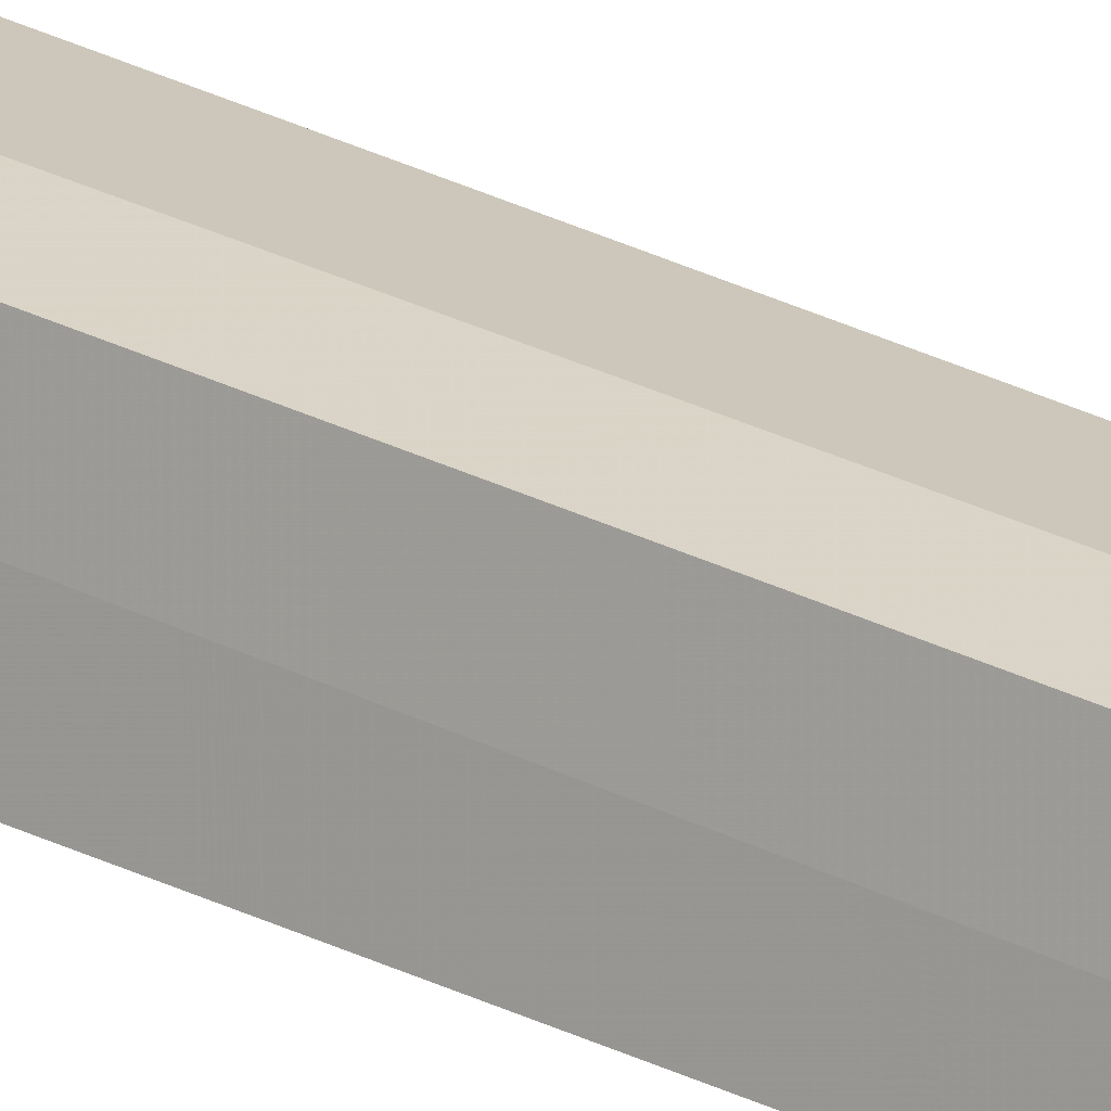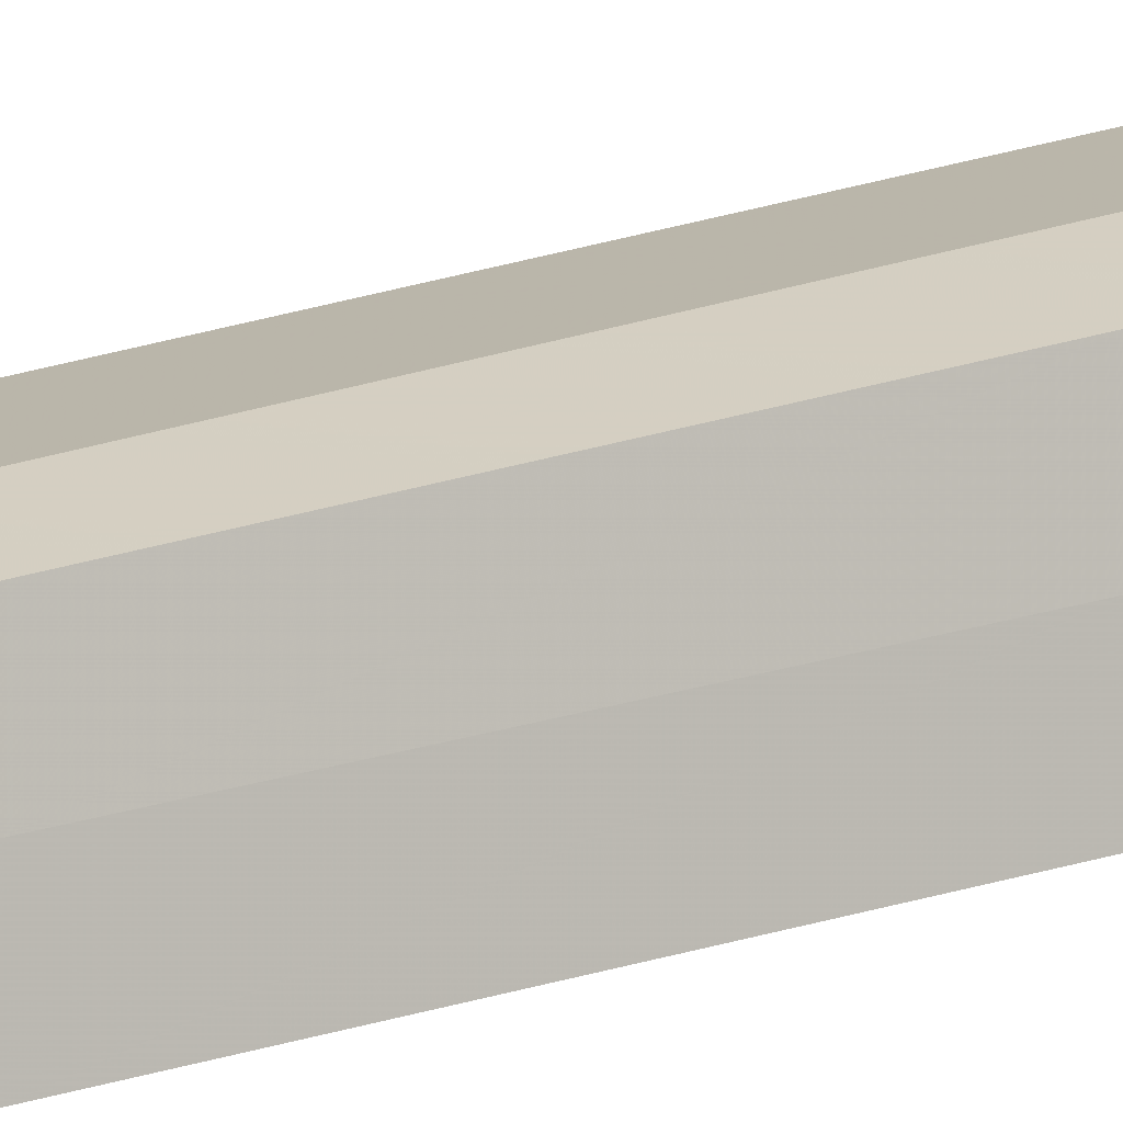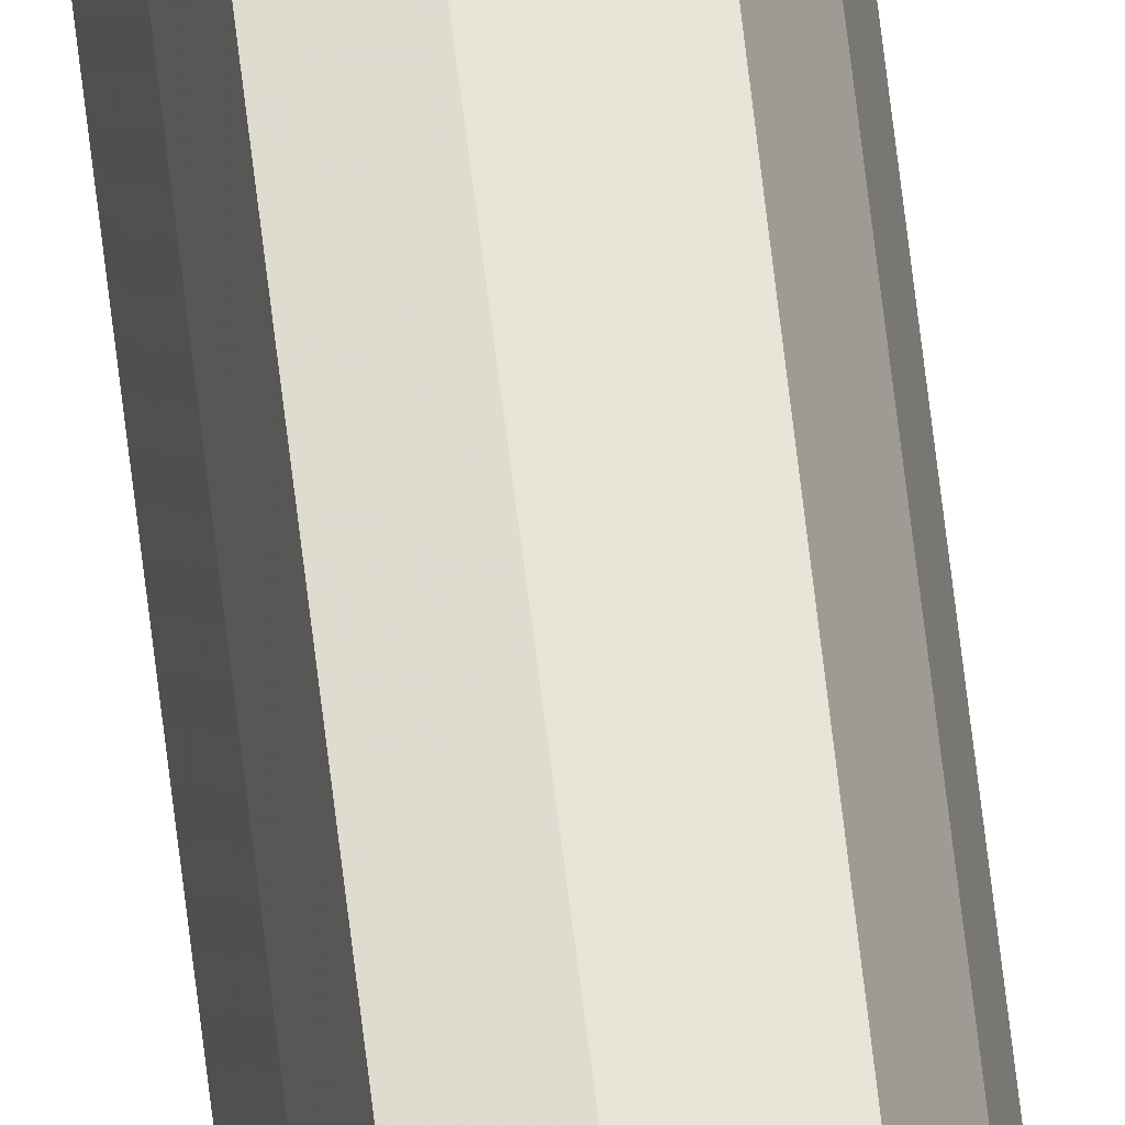
<metadata>
{"format":"obj","ext":"obj","renderer":"f3d","projection":"perspective","resolution":1024,"background":"white","views":[{"elev":24.2,"azim":-48.2,"up":"+Z"},{"elev":17.5,"azim":-126.8,"up":"+Z"},{"elev":63.1,"azim":-6.5,"up":"+Z"}]}
</metadata>
<code>
v 0.02379 2.014 3.373
v 0.02961 -1.911 3.349
v 0.02884 2.014 3.349
v -0.0135 2.014 3.349
v -0.006496 -1.911 3.375
v 0.01663 -1.911 3.379
v -0.00694 2.014 3.375
v -0.01415 -1.911 3.348
f 1 2 3
f 6 2 1
f 7 1 3
f 7 3 4
f 7 6 1
f 7 5 6
f 8 6 5
f 8 2 6
f 8 3 2
f 8 4 3
f 8 7 4
f 8 5 7

</code>
